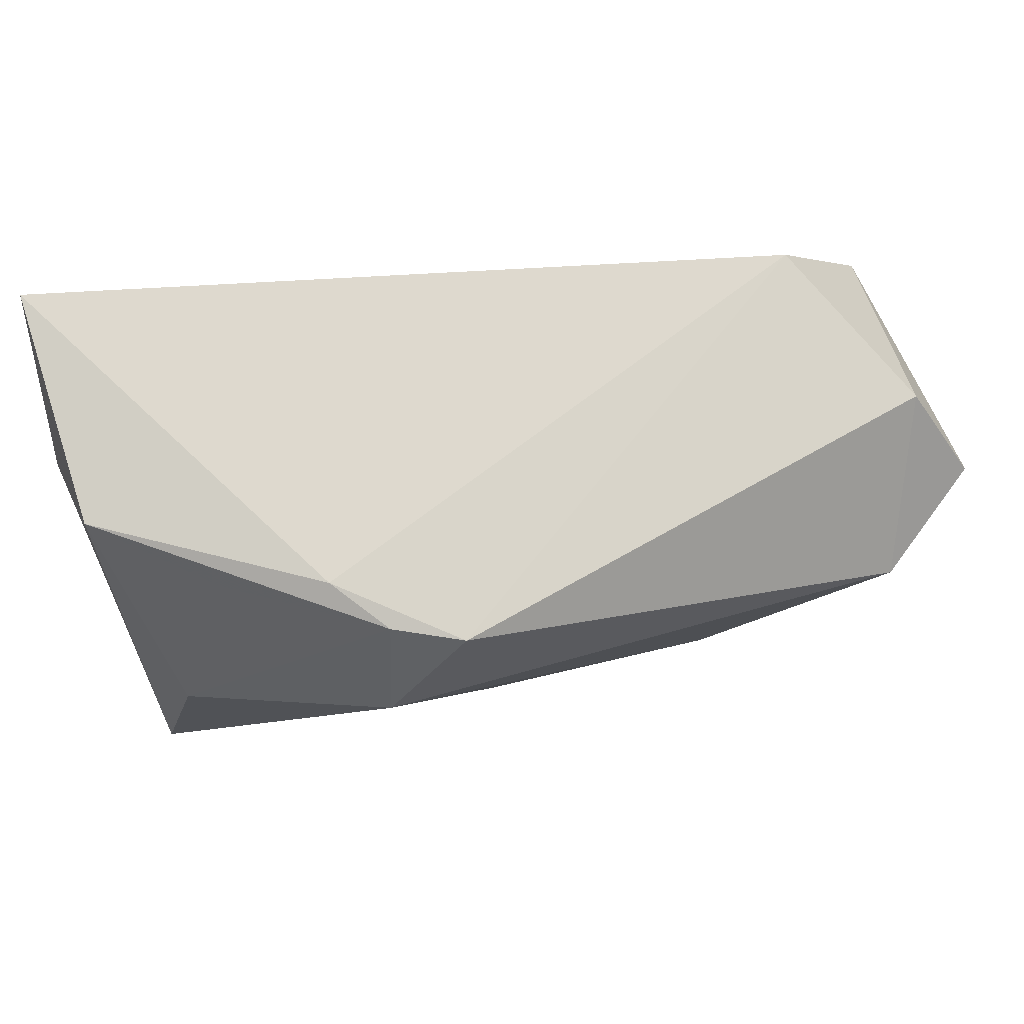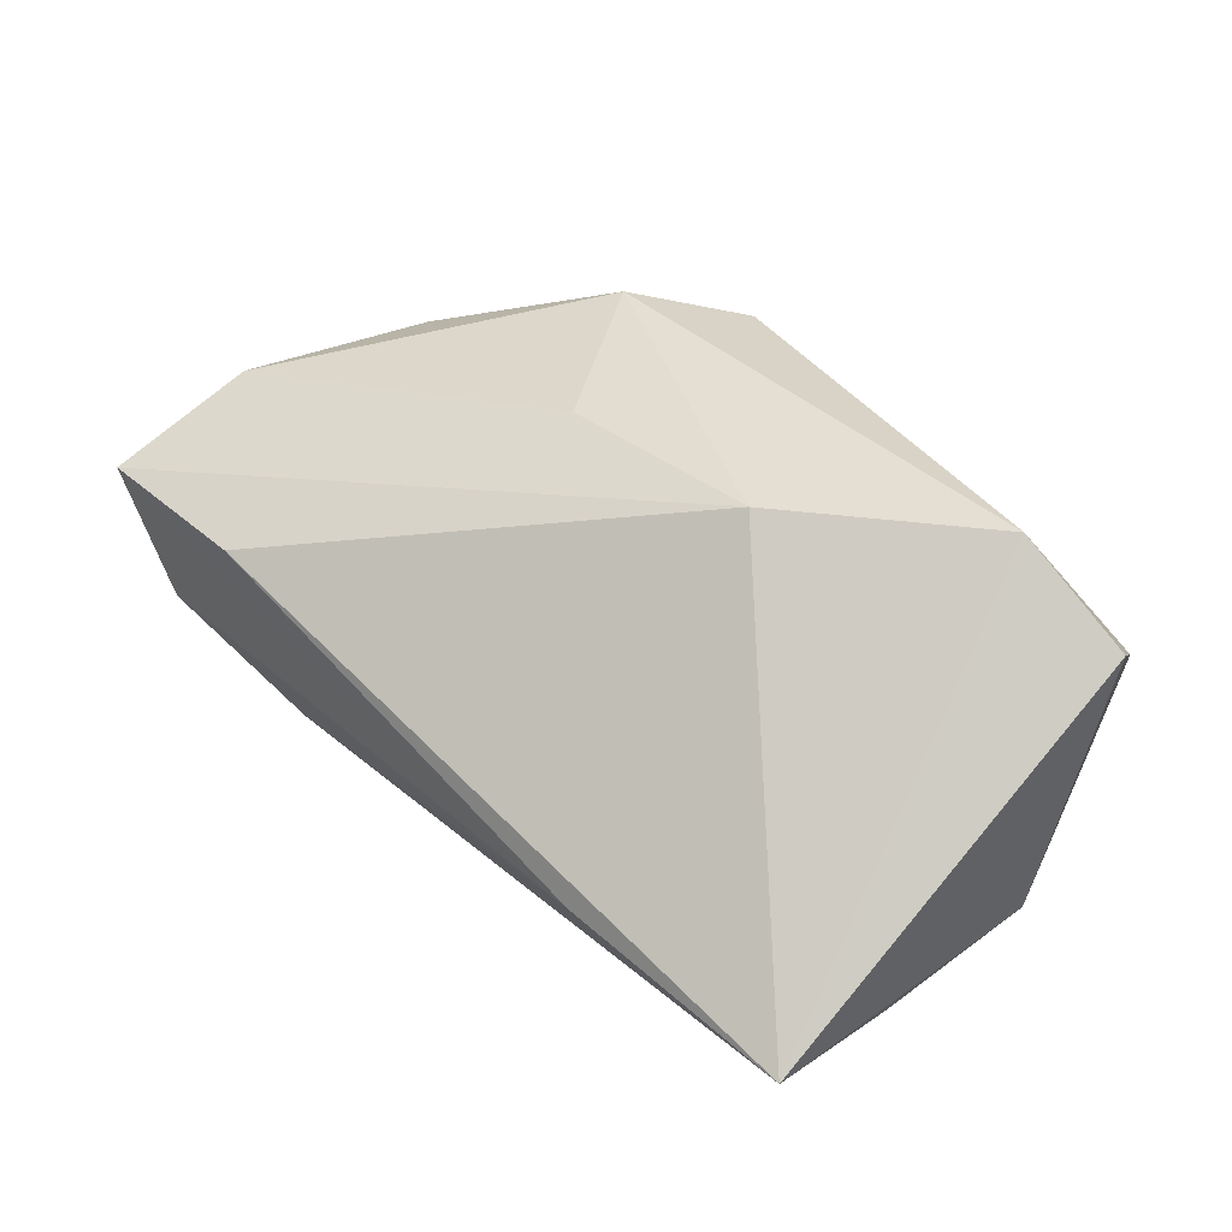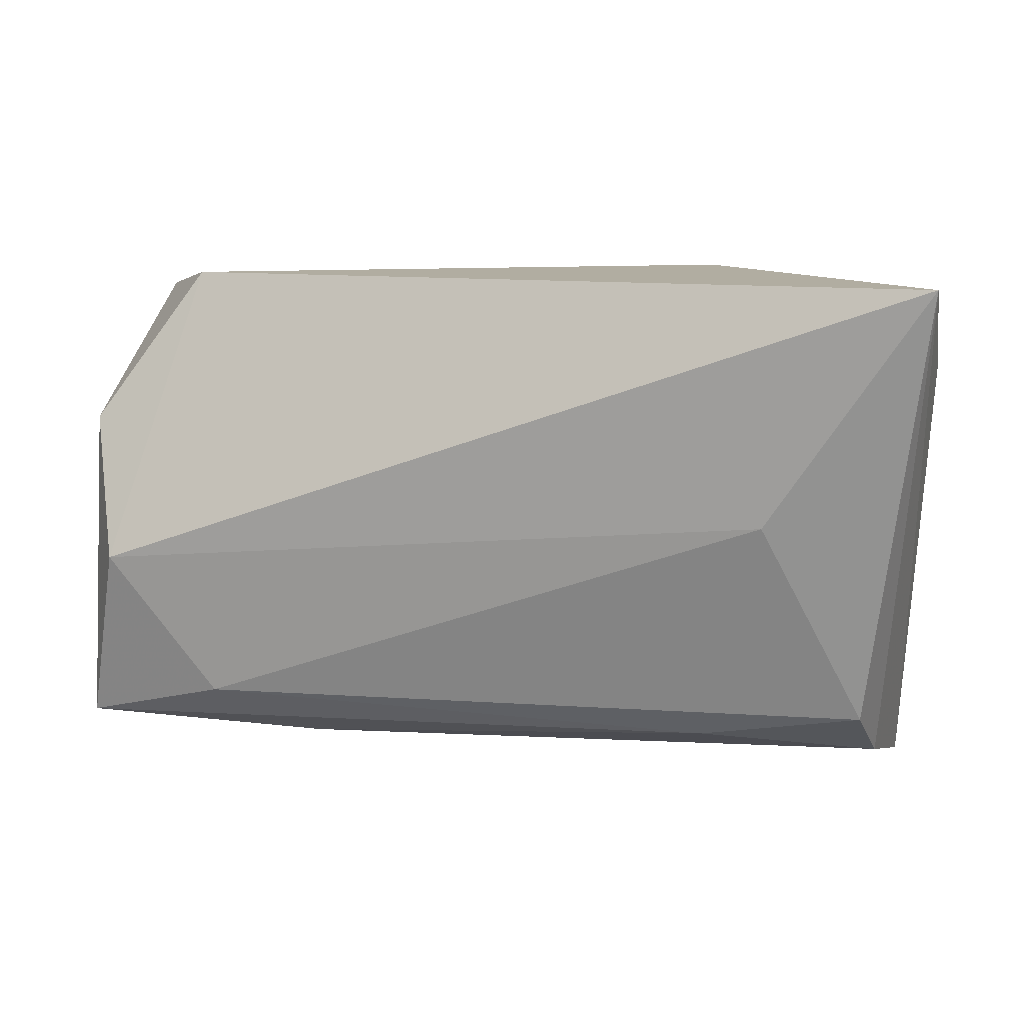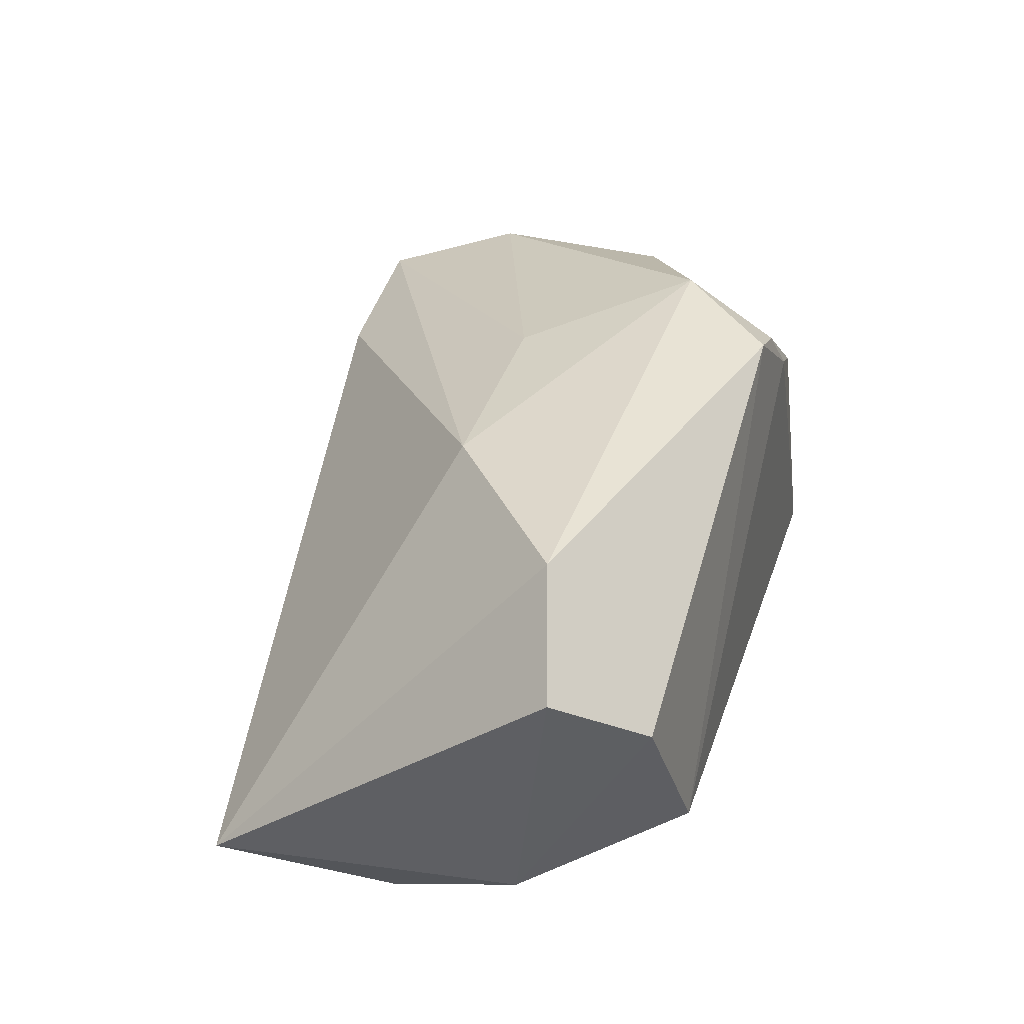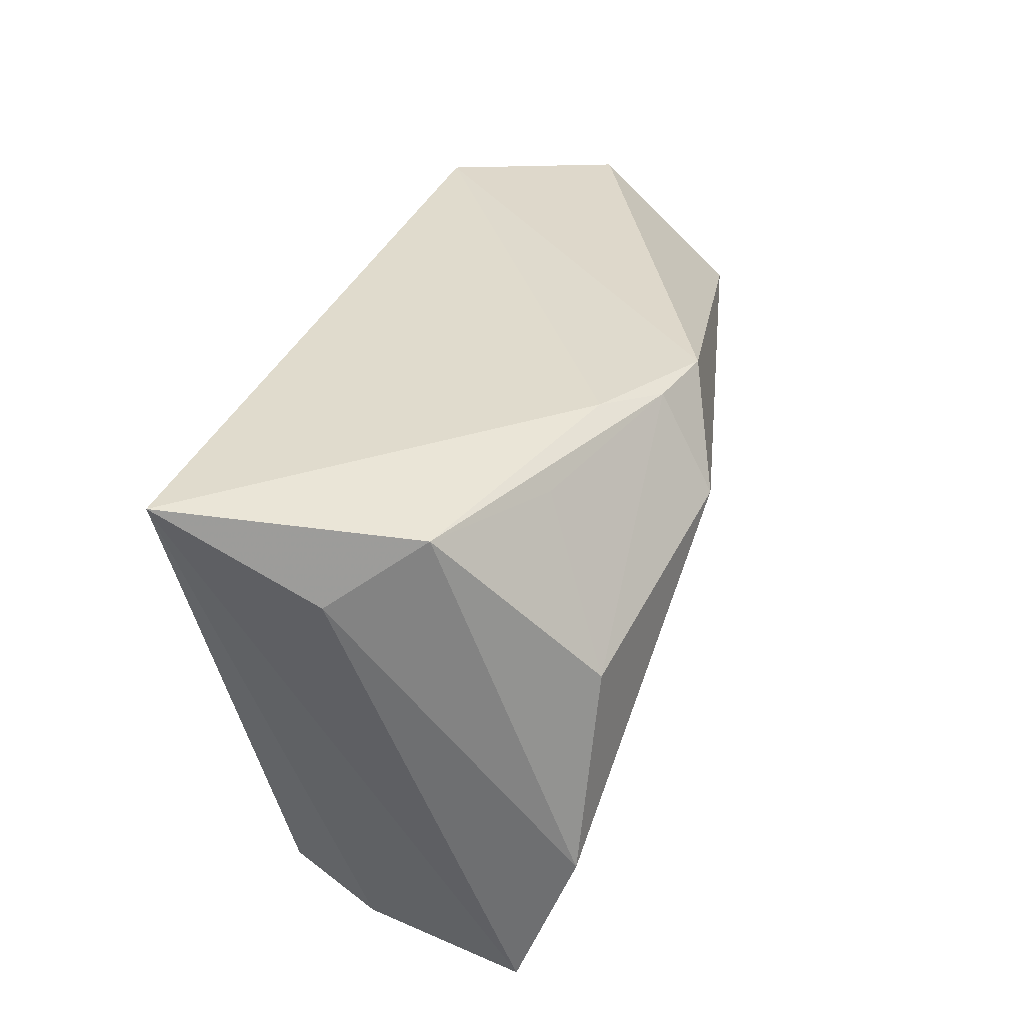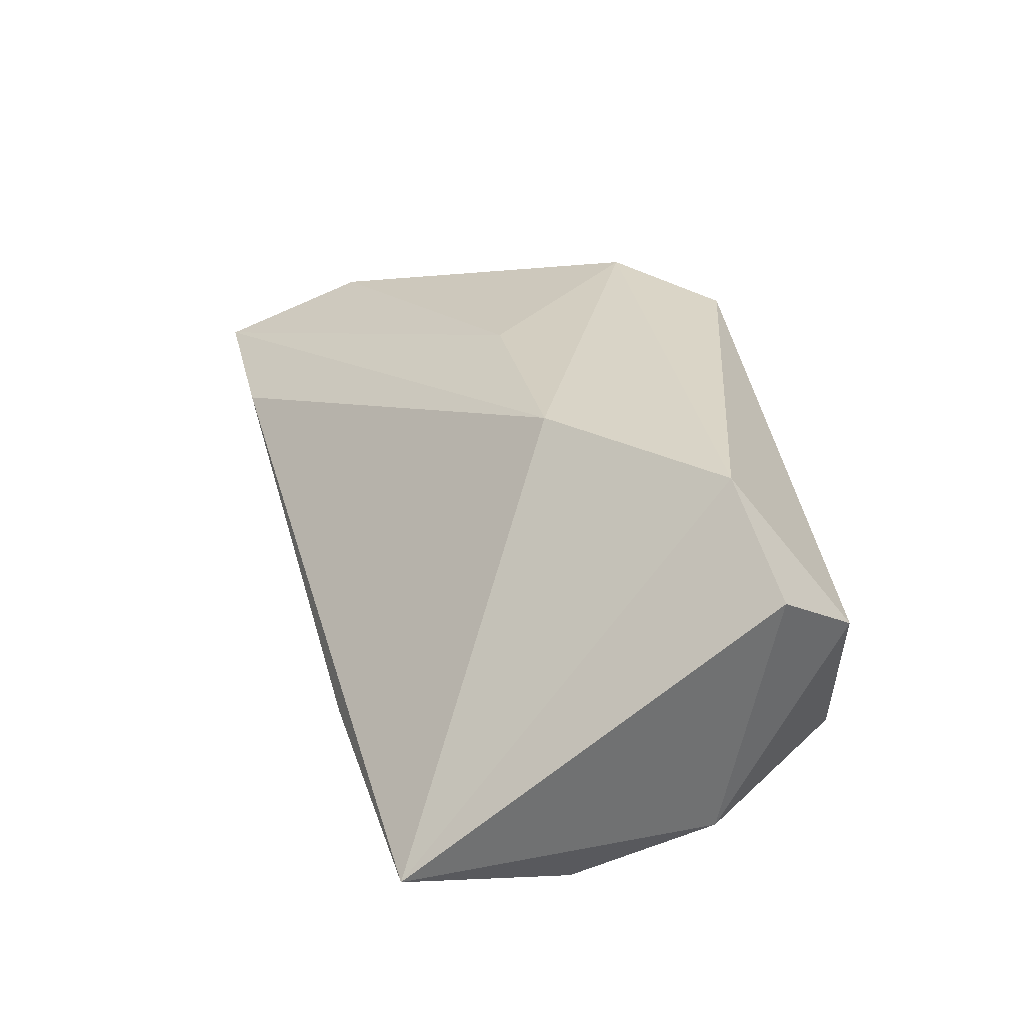
<metadata>
{"format":"obj","ext":"obj","renderer":"f3d","projection":"perspective","resolution":1024,"background":"white","views":[{"elev":71.4,"azim":-11.0,"up":"+Y"},{"elev":29.7,"azim":47.8,"up":"+Z"},{"elev":10.3,"azim":-167.0,"up":"+Y"},{"elev":31.9,"azim":105.3,"up":"+Z"},{"elev":33.3,"azim":-78.6,"up":"+Y"},{"elev":24.4,"azim":77.7,"up":"+Z"}]}
</metadata>
<code>
v 0.05916 0.01399 0.01431
v -0.04719 0.02468 0.004578
v -0.03151 -0.001031 -0.02241
v -0.02013 0.02723 0.01796
v -0.04313 -0.02577 -0.01372
v -0.01585 0.01443 0.03069
v -0.05068 0.01696 -0.006438
v -0.04459 -0.03211 -0.004439
v 0.04097 0.02723 -0.01245
v -0.04052 0.004549 0.02204
v -0.03278 0.02311 0.01467
v 0.05444 -0.02897 -0.01928
v 0.02672 -0.03209 -0.01182
v 0.05267 0.02442 0.007463
v 0.02494 -0.005421 0.0247
v -0.01418 0.02599 0.02437
v 0.03723 -0.02482 -0.02144
v -0.04617 -0.019 0.02058
v 0.04939 -0.007596 -0.02487
v -0.005855 0.02609 0.0274
v -0.002576 -0.005137 0.02588
v -0.04651 -0.0371 0.01367
v -0.05079 0.02723 -0.02487
v 0.05344 0.009039 -0.01738
v -0.02545 -0.03673 0.01095
v 0.04753 0.01095 0.02477
v -0.02368 -0.02894 -0.01316
f 23 9 19
f 8 22 23
f 23 5 8
f 23 2 4
f 4 9 23
f 20 9 4
f 23 22 7
f 7 2 23
f 12 15 25
f 25 15 22
f 12 19 24
f 24 19 9
f 12 24 1
f 17 19 12
f 27 8 5
f 27 17 12
f 5 17 27
f 20 4 16
f 16 4 2
f 18 10 2
f 18 7 22
f 2 7 18
f 22 8 13
f 13 25 22
f 12 25 13
f 13 27 12
f 8 27 13
f 26 15 12
f 12 1 26
f 14 24 9
f 14 1 24
f 14 9 20
f 20 26 14
f 14 26 1
f 19 17 3
f 23 19 3
f 3 17 5
f 3 5 23
f 2 10 11
f 11 16 2
f 10 16 11
f 22 15 21
f 21 18 22
f 18 21 6
f 10 18 6
f 6 26 20
f 20 16 6
f 6 16 10
f 15 26 6
f 6 21 15

</code>
